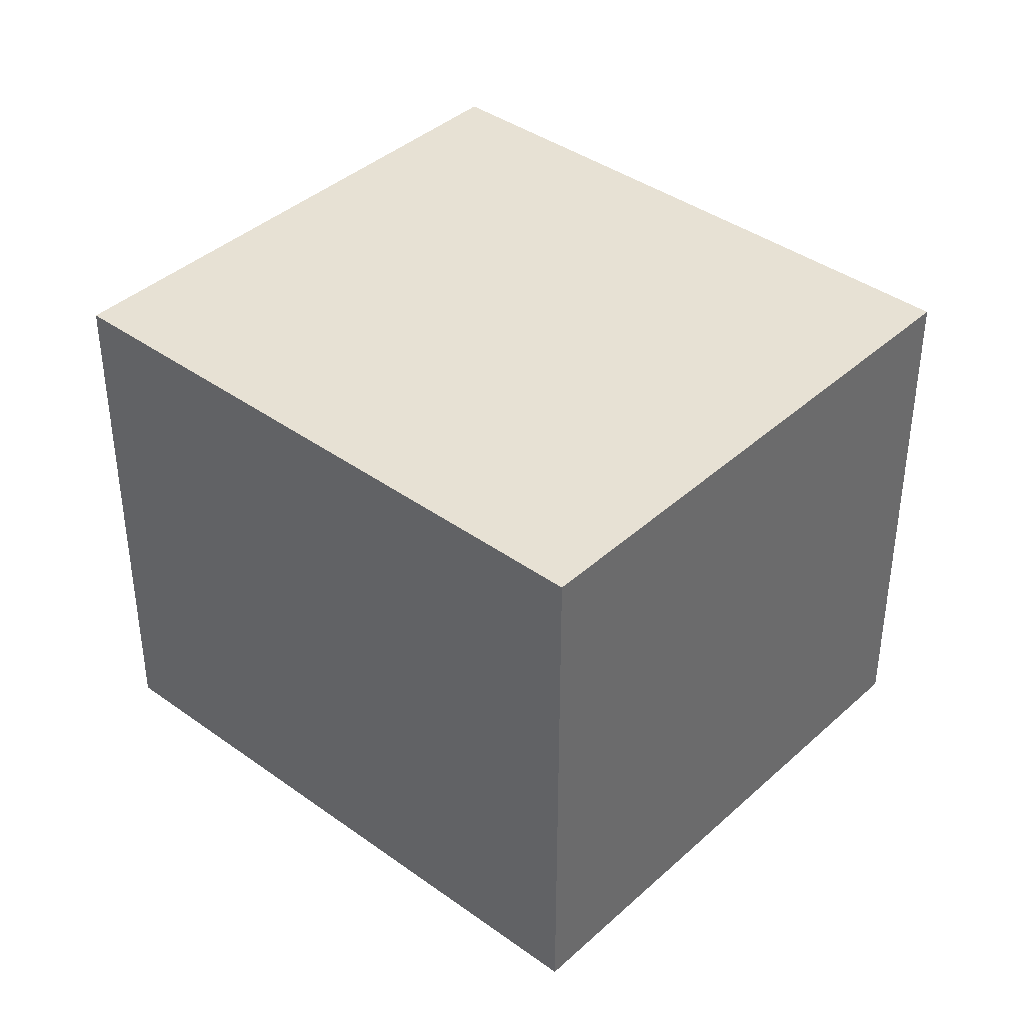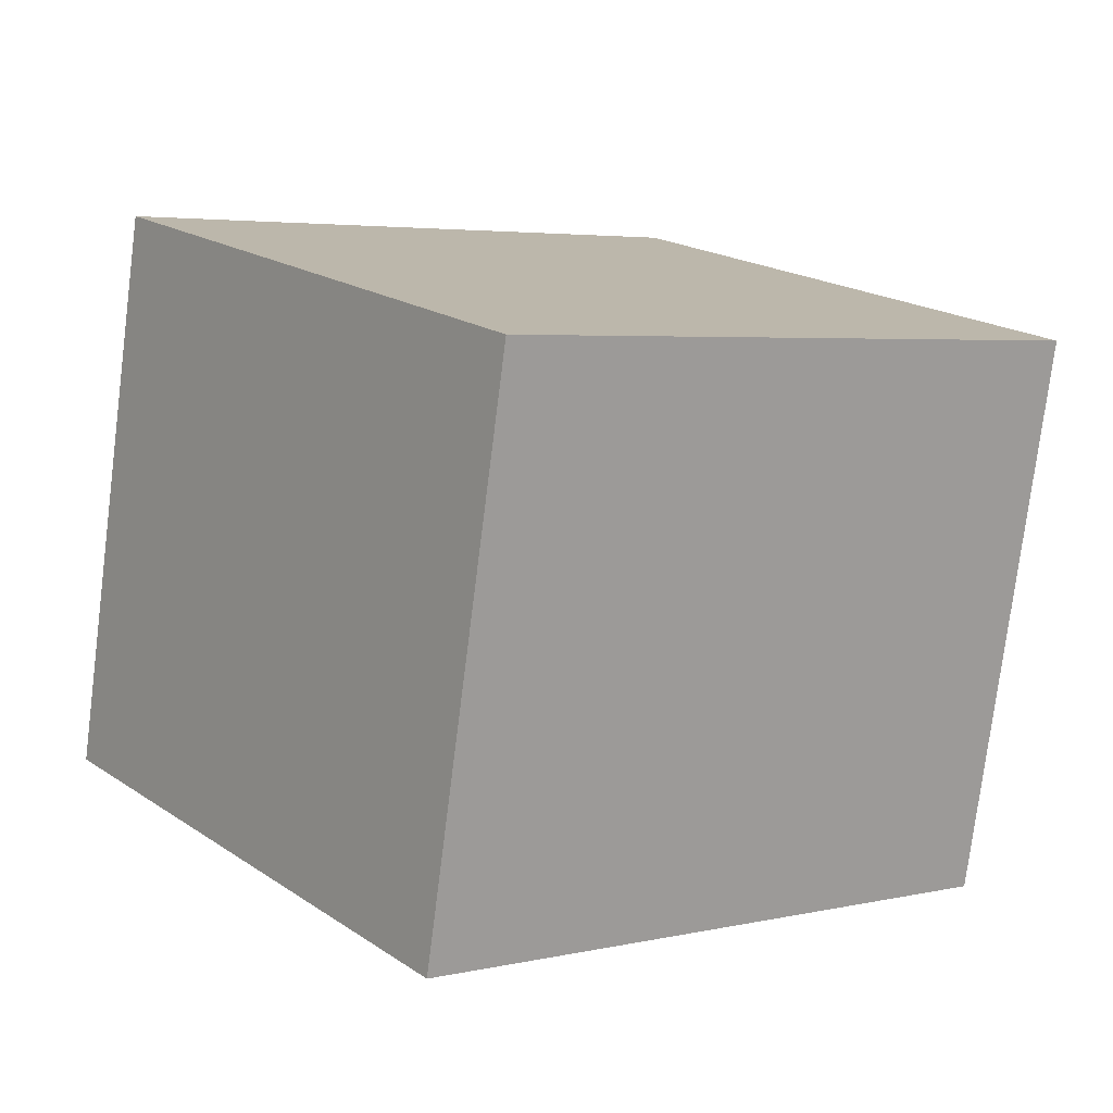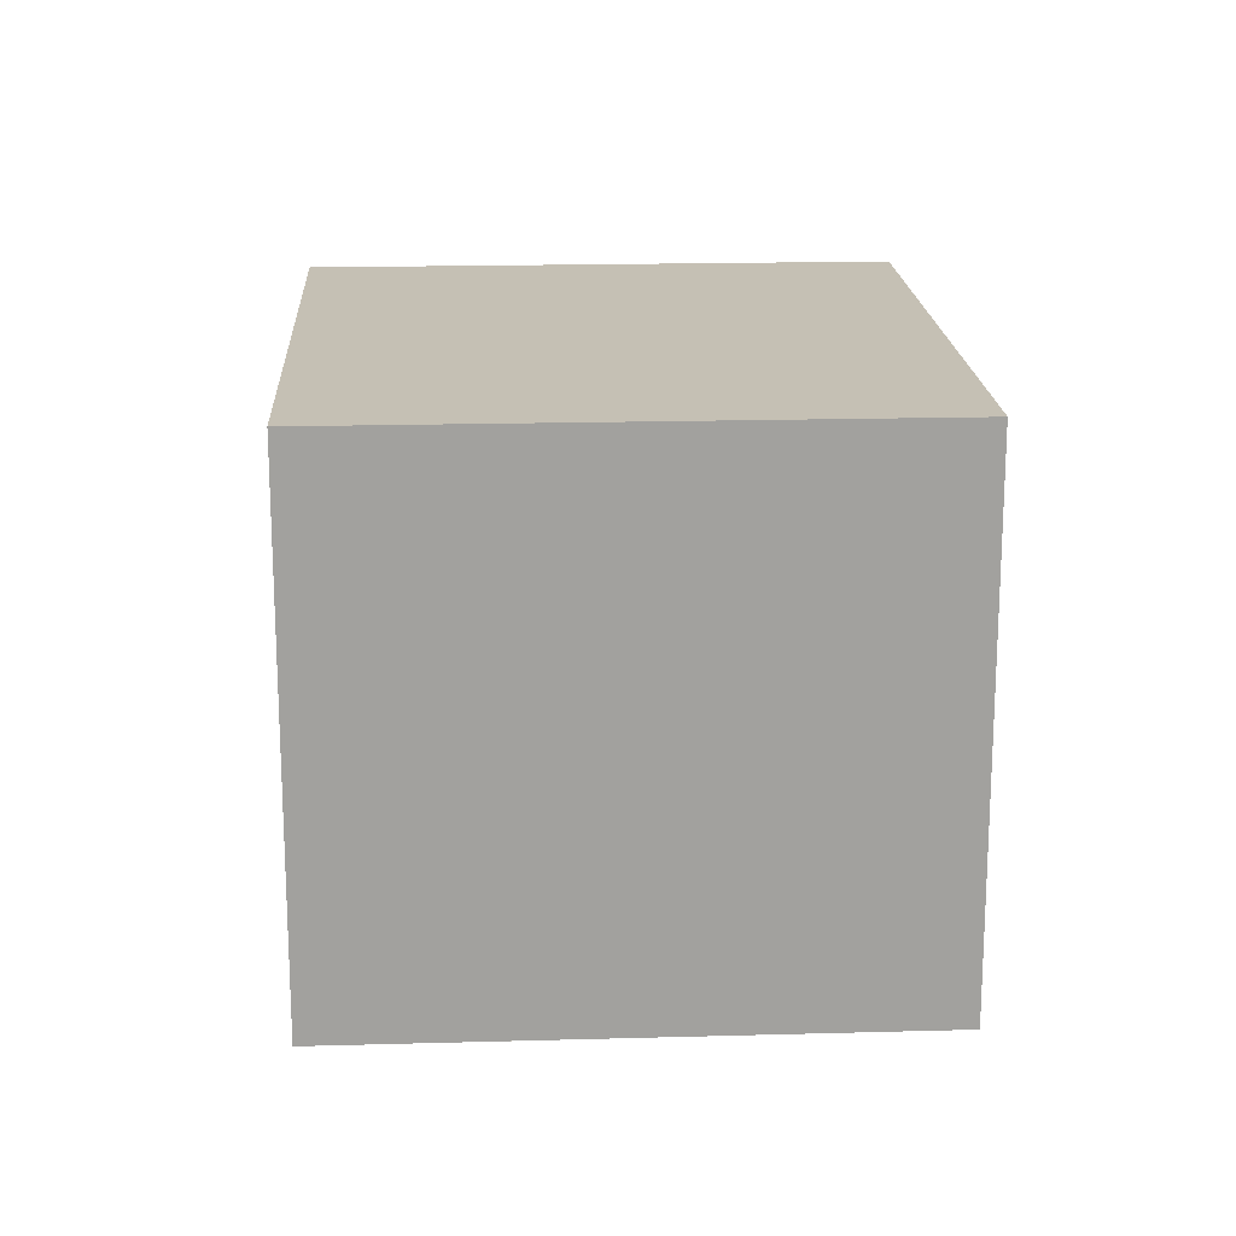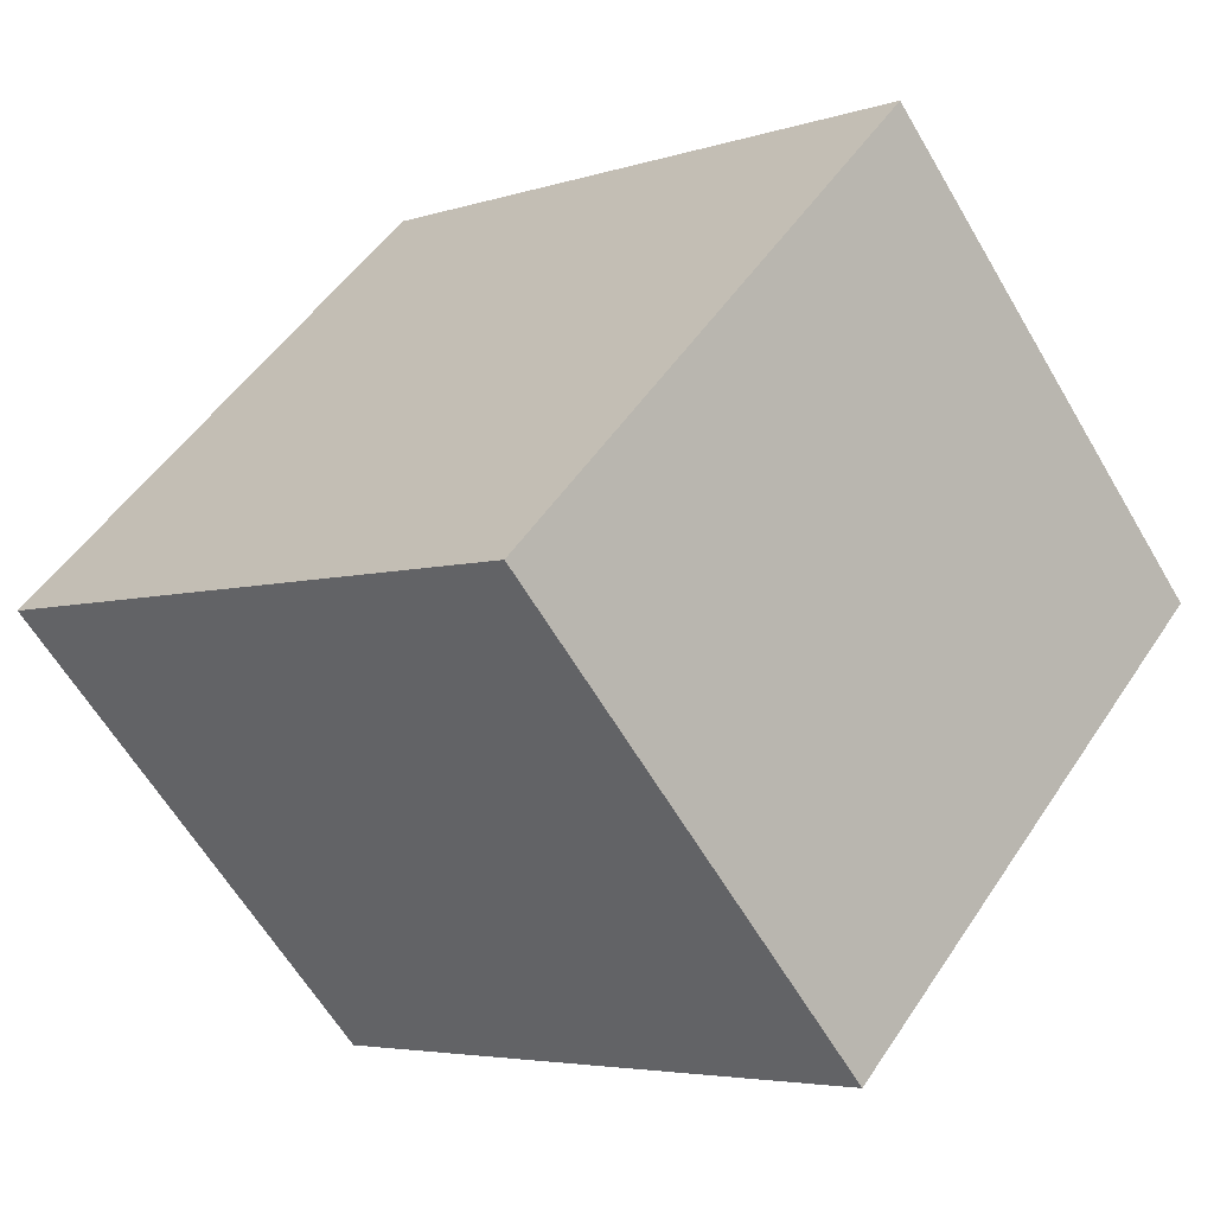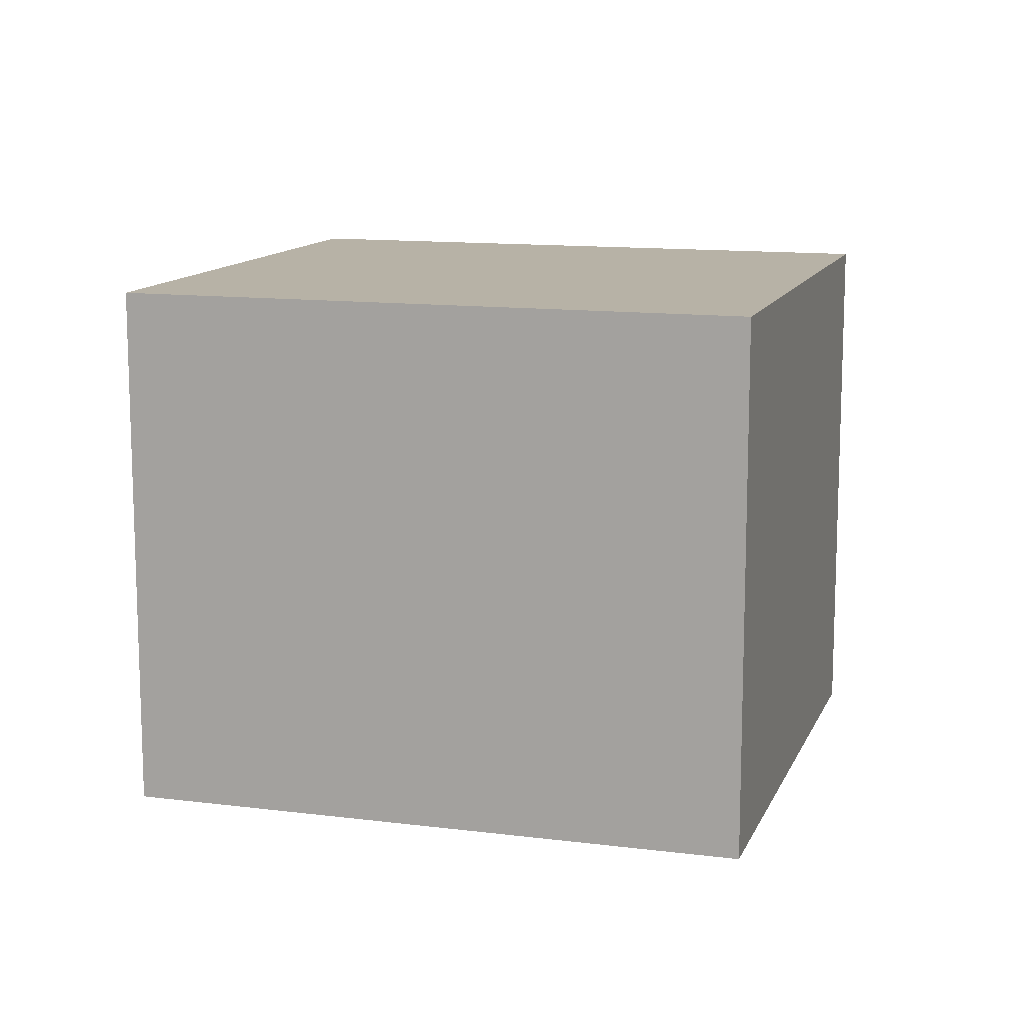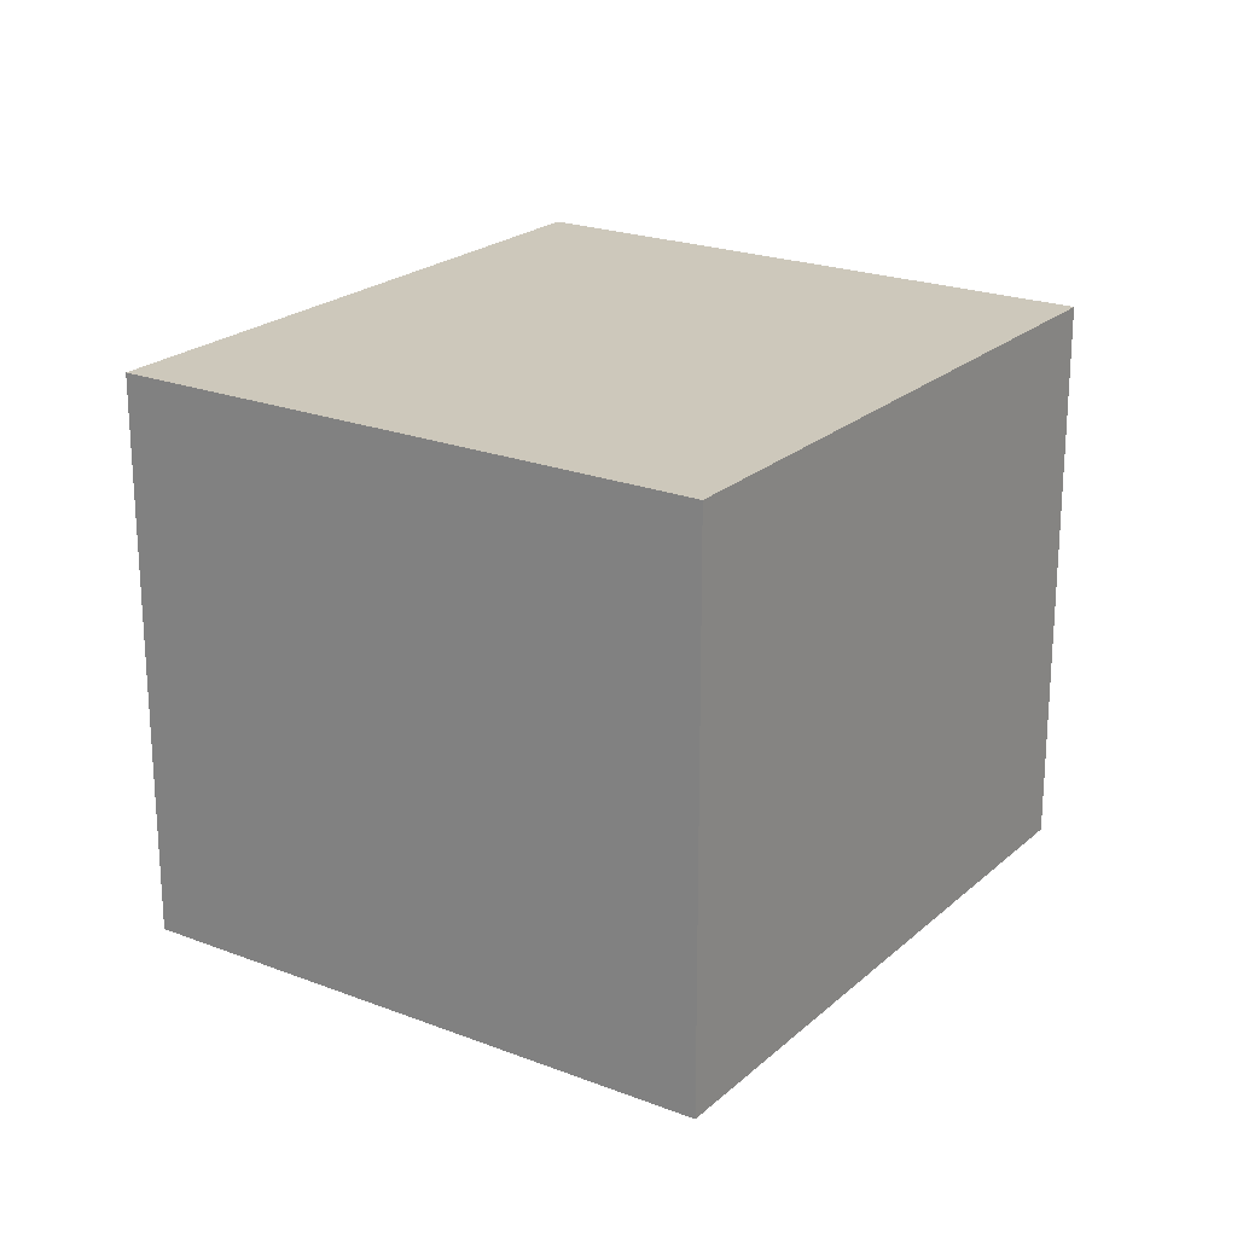
<metadata>
{"format":"obj","ext":"obj","renderer":"f3d","projection":"perspective","resolution":1024,"background":"white","views":[{"elev":39.6,"azim":-176.2,"up":"+Y"},{"elev":-77.0,"azim":-7.2,"up":"+Z"},{"elev":18.3,"azim":-131.1,"up":"+Y"},{"elev":-61.6,"azim":-149.7,"up":"+Z"},{"elev":12.4,"azim":-21.3,"up":"+Y"},{"elev":22.0,"azim":85.9,"up":"+Y"}]}
</metadata>
<code>
v  1.459 2.182 -1.866
v  2.055 2.182 1.606
v  3.514 2.182 -0.26
v  0 2.182 1.336e-16
v  3.514 1.592e-17 -0.26
v  1.459 1.143e-16 -1.866
v  0 0 0
v  2.055 -9.834e-17 1.606
g defaultobject
f 1 2 3
f 2 1 4
f 5 1 3
f 1 5 6
f 6 4 1
f 4 6 7
f 7 2 4
f 2 7 8
f 8 3 2
f 3 8 5
f 8 6 5
f 6 8 7

</code>
